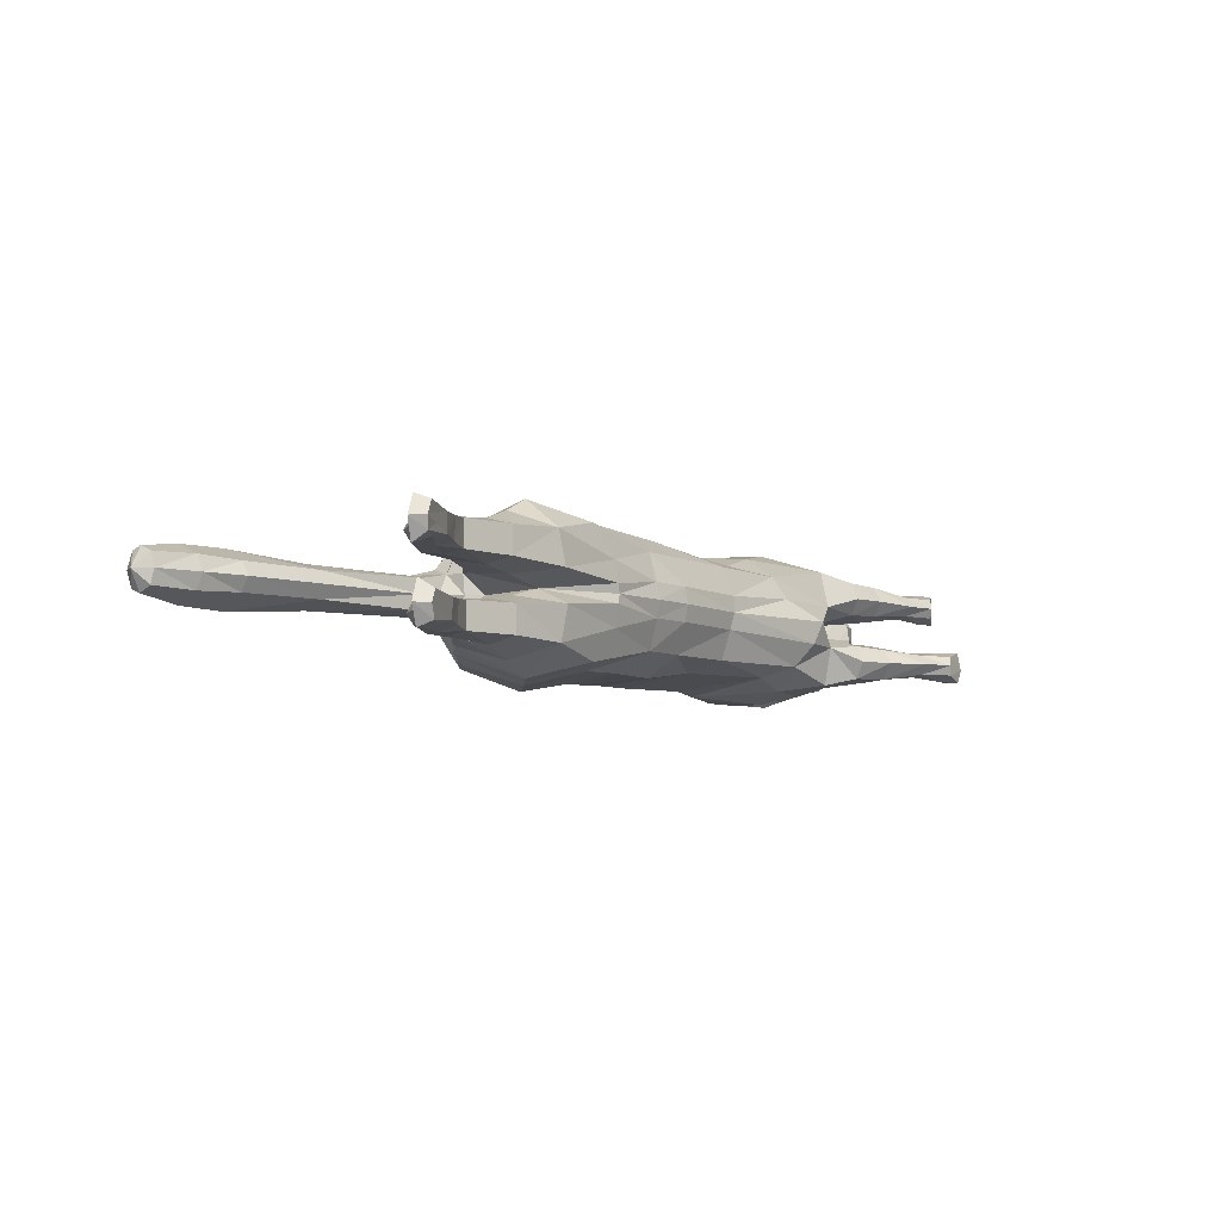
<metadata>
{"format":"obj","ext":"obj","renderer":"f3d","projection":"perspective","resolution":1024,"background":"white","views":[{"elev":-6.3,"azim":-56.1,"up":"+Z"}]}
</metadata>
<code>
o mesh_cat
v -1.765 1.367 0.5751
v -0.9975 2.354 0.2739
v -1.786 1.913 0.3926
v -1.488 2.311 0.1676
v -1.679 1.936 0.144
v -1.564 2.312 0.1043
v -1.368 1.116 0.4514
v -0.6483 2.322 0.2407
v 0.2478 1.099 0.3351
v 0.1672 2.236 0.1742
v 0.9334 1.089 0.3351
v 0.6495 2.162 0.1895
v -0.3499 1.114 0.3351
v -0.1519 2.248 0.1985
v 1.674 1.079 0.4464
v 0.9621 2.133 0.2008
v 1.763 1.657 0.5355
v 1.475 2.218 0.1874
v 1.654 1.745 0.3693
v 1.726 2.212 0.2407
v 1.915 1.664 0.2538
v 2.305 2.141 0.3251
v 2.167 1.507 0.2556
v 2.51 1.925 0.4768
v 2.375 1.423 0.2537
v 2.725 1.84 0.1857
v 2.447 1.352 0.2169
v 2.684 1.662 0.1084
v 2.664 1.334 0.1136
v -0.4106 2.256 0.2136
v -0.7007 1.111 0.3351
v -1.203 1.029 0.06634
v 1.76 1.127 0.06519
v -2.203 1.347 0.3941
v -2.201 1.349 0.1058
v -2.182 1.155 0.3443
v -2.182 1.155 0.1448
v -2.209 1.618 0.3374
v -2.209 1.618 0.1503
v -2.544 1.409 0.3675
v -2.546 1.412 0.1327
v -2.555 1.249 0.3419
v -2.556 1.249 0.1512
v -2.503 1.582 0.3388
v -2.502 1.625 0.1639
v -2.792 1.267 0.3667
v -2.792 1.275 0.1437
v -2.736 1.172 0.3266
v -2.734 1.177 0.1702
v -2.846 1.423 0.3242
v -2.846 1.423 0.1718
v -3.029 1.099 0.3543
v -3.036 1.097 0.1574
v -2.918 1.084 0.3171
v -2.918 1.084 0.1802
v -3.087 1.178 0.3281
v -3.087 1.177 0.1693
v -3.191 0.9847 0.3479
v -3.209 0.9911 0.1639
v -3.231 1.091 0.3881
v -3.236 1.097 0.09355
v 1.971 0.9733 0.3874
v 1.96 1.451 0.3871
v 2.325 1.19 0.3276
v 1.993 0.9823 0.1387
v 1.938 1.509 0.1469
v 2.274 0.9235 0.3771
v 2.274 0.9234 0.1522
v 2.334 1.226 0.1469
v 2.624 1.006 0.1916
v 2.617 0.8249 0.1776
v 2.635 1.002 0.3057
v 2.625 0.8183 0.3251
v 2.841 0.9198 0.1622
v 2.887 0.7336 0.1781
v 2.844 0.9197 0.3291
v 2.876 0.7266 0.3239
v 3 0.9043 0.1498
v 3.051 0.8063 0.1383
v 2.996 0.91 0.3663
v 3.048 0.8054 0.3716
v -1.536 1.519 0.5975
v -1.572 1.976 0.4576
v -1.685 2.068 0.1452
v -1.175 1.28 0.4921
v 0.2861 1.299 0.4166
v 0.7473 1.36 0.4166
v -0.3377 1.361 0.4837
v 1.064 1.383 0.5042
v 1.496 1.758 0.5789
v 1.523 1.844 0.4934
v 1.978 1.847 0.3391
v 2.283 1.673 0.4441
v 2.526 1.412 0.2586
v -0.8508 1.305 0.4837
v -1.142 1.812 0.6053
v -0.8863 1.627 0.5454
v 0.2736 1.731 0.5032
v 0.7412 1.671 0.5032
v -0.2358 1.831 0.5117
v 0.9468 1.745 0.5319
v 1.329 1.904 0.55
v 1.613 2.008 0.4611
v 2.07 1.966 0.3475
v 2.395 1.853 0.4648
v 2.679 1.751 0.4009
v 2.658 1.656 0.2281
v -0.5433 1.763 0.5264
v -1.441 2.12 0.4611
v -1.636 2.206 0.1899
v 1.792 1.408 0.51
v 1.234 2.179 0.1831
v 1.795 1.318 0.05455
v 1.937 1.256 0.4473
v 2.305 1.076 0.1111
v 2.004 1.295 0.07394
v 2.306 1.076 0.3863
v 2.623 0.9144 0.1593
v 2.635 0.9078 0.342
v 2.876 0.8501 0.1388
v 2.876 0.8512 0.3664
v 1.49 1.499 0.5834
v 1.196 1.795 0.559
v 2.503 1.287 0.1055
v 2.811 1.509 0.04213
v 2.696 1.488 0.1992
v 2.31 2.241 0.1733
v 2.614 2.11 0.1969
v 2.611 2.119 0.5085
v 2.609 2.332 0.3645
v 2.44 2.299 0.2841
v 2.645 2.177 0.2609
v 2.703 2.307 0.377
v 2.721 2.343 0.4812
v -1.81 2.276 0.1395
v -1.863 2.13 0.1083
v -1.779 2.373 0.1016
v -2.563 2.504 0.1501
v -2.623 2.327 0.09324
v -2.521 2.643 0.09567
v -3.137 2.667 0.1973
v -3.204 2.447 0.09827
v -3.091 2.835 0.1322
v -3.487 2.7 0.1883
v -3.506 2.524 0.1123
v -3.478 2.834 0.1383
v -3.793 2.702 0.1441
v -3.802 2.604 0.1019
v -3.789 2.776 0.1164
v -1.975 1.361 0.4737
v -1.749 1.059 0.1138
v -1.947 1.774 0.3671
v -1.797 1.084 0.3637
v -1.98 1.331 0.06421
v -1.864 1.742 0.1148
v -1.201 1.057 0.2252
v 1.606 0.9831 0.1684
v 0.2379 1.007 0.1221
v -0.4171 1.007 0.1221
v -2.232 1.664 0.1938
v -2.509 1.667 0.2239
v -2.848 1.477 0.248
v -3.068 1.213 0.2459
v -3.241 0.9723 0.2522
v -3.305 1.07 0.2461
v 1.954 0.9063 0.258
v 2.242 0.849 0.2601
v 2.597 0.7557 0.2466
v 2.846 0.7052 0.2502
v 3.044 0.9089 0.2687
v 3.105 0.8221 0.2679
v -0.7403 1.028 0.1221
v 0.9638 0.9792 0.1645
v 2.628 1.612 0.3706
v 2.5 1.548 0.3966
v -1.706 1.309 0
v -1.008 2.423 0
v -1.588 1.821 0
v -1.475 2.386 0
v -1.674 1.924 0
v -1.543 2.356 0
v -1.177 1.035 0
v -0.6445 2.377 0
v 0.2165 0.9875 0
v 0.1964 2.296 0
v 0.6507 2.259 0
v -0.4187 0.9822 0
v -0.1371 2.324 0
v 0.9821 2.28 -0
v 1.546 2.293 -0
v 1.865 2.249 -0
v 1.951 1.605 -0
v 2.319 2.259 -0
v 2.152 1.48 -0
v 2.585 2.118 -0
v 2.326 1.387 -0
v 2.727 1.844 -0
v 2.422 1.316 -0
v 2.691 1.668 -0
v 2.499 1.271 -0
v 2.773 1.428 -0
v -0.3984 2.319 0
v -0.7413 0.9983 0
v -1.736 1.387 -0.5751
v -0.9989 2.366 -0.2739
v -1.795 1.924 -0.3926
v -1.489 2.312 -0.1676
v -1.682 1.939 -0.144
v -1.564 2.311 -0.1043
v -1.331 1.136 -0.4514
v -0.6469 2.334 -0.2407
v 0.213 1.094 -0.3351
v 0.1672 2.236 -0.1742
v 0.9829 0.9318 -0.3351
v 0.6416 2.157 -0.1895
v -0.3413 1.118 -0.3351
v -0.1509 2.25 -0.1985
v 1.392 0.9027 -0.4464
v 0.9516 2.181 -0.2008
v 1.485 1.458 -0.5355
v 1.479 2.22 -0.1874
v 1.515 1.655 -0.3693
v 1.811 2.209 -0.2407
v 1.896 1.65 -0.2538
v 2.305 2.141 -0.3251
v 2.167 1.508 -0.2556
v 2.51 1.925 -0.4768
v 2.375 1.423 -0.2537
v 2.725 1.84 -0.1857
v 2.447 1.352 -0.2169
v 2.684 1.662 -0.1084
v 2.664 1.334 -0.1136
v -0.4083 2.264 -0.2136
v -0.6861 1.118 -0.3351
v -1.195 1.03 -0.06634
v 1.584 1.01 -0.06519
v 1.644 1.555 0
v -2.168 1.34 -0.3941
v -2.168 1.34 -0.1058
v -2.146 1.151 -0.3443
v -2.146 1.15 -0.1448
v -2.193 1.609 -0.3374
v -2.193 1.609 -0.1503
v -2.507 1.42 -0.3675
v -2.508 1.423 -0.1327
v -2.512 1.258 -0.3419
v -2.512 1.257 -0.1512
v -2.467 1.595 -0.3388
v -2.467 1.637 -0.1639
v -2.749 1.275 -0.3667
v -2.749 1.277 -0.1437
v -2.687 1.181 -0.3266
v -2.687 1.18 -0.1702
v -2.809 1.423 -0.3242
v -2.809 1.423 -0.1718
v -2.985 1.091 -0.3543
v -2.984 1.092 -0.1574
v -2.867 1.084 -0.3171
v -2.87 1.08 -0.1802
v -3.037 1.169 -0.3281
v -3.037 1.17 -0.1693
v -3.154 0.9858 -0.3479
v -3.151 0.9848 -0.1639
v -3.186 1.094 -0.3881
v -3.184 1.092 -0.09355
v 1.644 0.7657 -0.3874
v 1.671 1.239 -0.3871
v 2.022 0.9334 -0.3276
v 1.667 0.7724 -0.1387
v 1.714 1.342 -0.1469
v 1.941 0.6852 -0.3771
v 1.932 0.6755 -0.1522
v 2.035 0.968 -0.1469
v 2.29 0.7053 -0.1916
v 2.262 0.5234 -0.1776
v 2.301 0.6999 -0.3057
v 2.262 0.521 -0.3251
v 2.496 0.5769 -0.1622
v 2.495 0.3843 -0.1781
v 2.498 0.5743 -0.3291
v 2.484 0.3803 -0.3239
v 2.65 0.5153 -0.1498
v 2.671 0.4068 -0.1383
v 2.648 0.5205 -0.3663
v 2.668 0.405 -0.3716
v -1.751 2.08 0
v -1.518 1.555 -0.5975
v -1.583 1.997 -0.4576
v -1.686 2.069 -0.1452
v -1.145 1.31 -0.4921
v 0.1795 1.36 -0.4166
v 0.8396 1.128 -0.4166
v -0.3291 1.368 -0.4837
v 1.076 1.126 -0.5042
v 1.315 1.619 -0.5789
v 1.453 1.719 -0.4934
v 1.884 1.871 -0.3391
v 2.283 1.673 -0.4441
v 2.526 1.412 -0.2586
v -0.8302 1.323 -0.4837
v 2.669 1.332 -0
v -1.14 1.864 -0.6053
v -0.8696 1.675 -0.5454
v 0.1763 1.889 -0.5032
v 0.6465 1.738 -0.5032
v -0.2308 1.838 -0.5117
v 0.8641 1.75 -0.5319
v 1.317 1.885 -0.55
v 1.59 1.976 -0.4611
v 2.065 1.965 -0.3475
v 2.395 1.853 -0.4648
v 2.679 1.751 -0.4009
v 2.658 1.656 -0.2281
v -0.5333 1.782 -0.5264
v -1.449 2.135 -0.4611
v -1.636 2.206 -0.1899
v 1.269 2.28 -0
v 1.499 1.208 -0.51
v 1.221 2.186 -0.1831
v 1.669 1.23 -0.05455
v 1.634 1.046 -0.4473
v 1.986 0.8231 -0.1111
v 1.75 1.11 -0.07394
v 1.987 0.8317 -0.3863
v 2.275 0.6151 -0.1593
v 2.287 0.6068 -0.342
v 2.515 0.502 -0.1388
v 2.517 0.4985 -0.3664
v 1.241 1.363 -0.5834
v 1.08 1.749 -0.559
v 2.813 1.514 -0
v 2.503 1.287 -0.1055
v 2.811 1.509 -0.04213
v 2.696 1.488 -0.1992
v 2.31 2.241 -0.1733
v 2.614 2.11 -0.1969
v 2.611 2.119 -0.5085
v 2.609 2.332 -0.3645
v 2.44 2.299 -0.2841
v 2.645 2.177 -0.2609
v 2.703 2.307 -0.377
v 2.721 2.343 -0.4812
v 1.156 0.7871 0.003164
v 1.714 1.096 0.003164
v 1.702 1.469 0
v 1.743 1.273 0.003164
v -1.872 2.126 0
v -1.81 2.276 -0.1395
v -1.863 2.131 -0.1083
v -1.772 2.426 0
v -1.779 2.373 -0.1016
v -2.563 2.504 -0.1501
v -2.623 2.327 -0.09324
v -2.514 2.718 0
v -2.629 2.273 0
v -2.521 2.643 -0.09567
v -3.137 2.667 -0.1973
v -3.205 2.447 -0.09827
v -3.09 2.914 0
v -3.207 2.39 0
v -3.09 2.835 -0.1322
v -3.487 2.7 -0.1883
v -3.506 2.524 -0.1123
v -3.488 2.902 0
v -3.5 2.482 0
v -3.478 2.834 -0.1383
v -3.793 2.702 -0.1441
v -3.802 2.604 -0.1019
v -3.795 2.814 0
v -3.798 2.58 0
v -3.789 2.776 -0.1164
v -3.871 2.702 0
v -1.943 1.367 -0.4737
v -1.721 1.062 -0.1138
v -1.946 1.779 -0.3671
v -1.757 1.091 -0.3637
v -1.95 1.333 -0.06421
v -1.863 1.745 -0.1148
v -1.182 1.063 -0.2252
v 1.372 0.8388 -0.1684
v 0.1961 1.013 -0.1221
v -0.4143 1.008 -0.1221
v -2.218 1.653 -0.1938
v -2.473 1.679 -0.2239
v -2.812 1.477 -0.248
v -3.018 1.204 -0.2459
v -3.197 0.9715 -0.2522
v -3.258 1.071 -0.2461
v 1.62 0.7012 -0.258
v 1.89 0.6069 -0.2601
v 2.226 0.4631 -0.2466
v 2.449 0.3675 -0.2502
v 2.695 0.5043 -0.2687
v 2.727 0.4041 -0.2679
v -0.7339 1.031 -0.1221
v 1.076 0.8189 -0.1645
v 2.628 1.612 -0.3706
v 2.5 1.548 -0.3966
f 39 154 35
f 20 22 127
f 4 110 109
f 116 33 113
f 157 11 173
f 176 155 178
f 58 52 60
f 176 182 32
f 51 41 47
f 50 40 44
f 55 47 49
f 46 54 48
f 53 55 59
f 237 66 345
f 157 65 166
f 114 15 62
f 116 69 115
f 118 74 120
f 17 63 19
f 103 92 104
f 83 5 3
f 152 1 3
f 20 104 22
f 178 5 180
f 74 78 120
f 76 121 80
f 119 76 72
f 117 72 64
f 66 113 345
f 22 131 127
f 130 129 134
f 132 130 133
f 133 130 134
f 39 155 154
f 25 27 94
f 54 58 164
f 345 113 346
f 33 343 344
f 286 136 347
f 151 176 32
f 343 157 173
f 32 172 156
f 155 39 160
f 15 122 89
f 164 54 55
f 132 133 129
f 133 134 129
f 23 196 25
f 124 27 198
f 4 6 110
f 116 65 33
f 157 15 11
f 152 160 38
f 176 154 155
f 37 35 154
f 51 45 41
f 35 43 41
f 50 46 40
f 55 53 47
f 46 52 54
f 52 56 60
f 156 7 153
f 157 33 65
f 116 66 69
f 118 70 74
f 67 73 119
f 103 91 92
f 301 201 29
f 152 150 1
f 20 103 104
f 10 188 14
f 109 110 84
f 119 121 76
f 63 17 111
f 66 116 113
f 22 24 129
f 132 131 130
f 286 84 136
f 343 33 157
f 155 152 3
f 126 94 29
f 77 169 75
f 75 79 171
f 76 80 170
f 60 56 165
f 56 163 57
f 200 124 198
f 94 175 25
f 107 174 126
f 151 154 176
f 165 58 60
f 31 85 7
f 105 22 104
f 59 165 61
f 155 5 178
f 102 91 103
f 364 149 146
f 114 111 15
f 72 74 70
f 173 184 343
f 139 360 355
f 95 97 85
f 144 142 141
f 145 370 365
f 11 158 173
f 84 180 5
f 123 90 102
f 38 150 152
f 7 82 1
f 21 237 192
f 89 123 101
f 372 148 147
f 46 42 40
f 128 131 132
f 179 6 4
f 100 30 108
f 93 104 92
f 53 61 57
f 19 92 91
f 23 192 194
f 156 151 32
f 73 169 77
f 174 94 126
f 43 47 41
f 120 79 75
f 31 88 95
f 73 121 119
f 33 346 113
f 350 140 137
f 128 129 24
f 114 64 63
f 166 15 157
f 126 28 107
f 2 97 8
f 23 92 21
f 84 135 136
f 11 89 87
f 147 145 144
f 181 137 6
f 34 42 36
f 65 167 166
f 177 8 183
f 2 109 96
f 197 28 199
f 99 89 101
f 129 131 22
f 372 149 369
f 144 149 147
f 146 141 143
f 39 41 45
f 107 106 174
f 110 137 135
f 74 170 78
f 105 106 24
f 57 165 56
f 122 17 90
f 163 50 162
f 1 153 7
f 12 185 10
f 62 167 67
f 83 96 109
f 175 105 93
f 139 141 142
f 46 56 52
f 197 128 26
f 88 108 95
f 158 13 159
f 100 10 14
f 37 153 36
f 156 31 7
f 160 44 38
f 168 68 71
f 34 44 40
f 9 88 13
f 16 123 112
f 71 169 168
f 199 125 331
f 90 19 91
f 347 139 355
f 18 103 20
f 83 84 5
f 24 26 128
f 70 115 69
f 79 170 171
f 62 117 114
f 81 121 77
f 160 45 161
f 201 126 29
f 186 16 189
f 45 162 161
f 19 66 237
f 177 4 2
f 36 43 37
f 9 87 86
f 142 365 360
f 85 96 82
f 196 27 25
f 48 55 49
f 20 190 18
f 82 3 1
f 42 49 43
f 137 138 135
f 301 124 200
f 108 8 97
f 44 162 50
f 86 99 98
f 98 12 10
f 63 69 66
f 112 189 16
f 136 138 139
f 170 81 171
f 99 16 12
f 18 317 112
f 127 195 193
f 159 203 187
f 54 59 55
f 202 14 188
f 183 30 202
f 127 191 20
f 150 36 153
f 354 143 140
f 168 67 167
f 47 57 51
f 71 120 75
f 65 115 68
f 68 118 71
f 88 98 100
f 138 143 141
f 51 163 162
f 112 102 18
f 359 146 143
f 184 159 187
f 77 171 81
f 94 124 29
f 107 28 26
f 67 72 117
f 201 331 125
f 93 25 175
f 182 172 32
f 64 70 69
f 31 159 13
f 243 239 377
f 223 335 225
f 207 315 316
f 323 320 236
f 380 396 214
f 176 178 378
f 262 256 258
f 176 235 182
f 255 251 245
f 254 248 244
f 259 253 251
f 250 252 258
f 257 263 259
f 237 345 270
f 380 389 269
f 321 266 218
f 323 322 273
f 325 327 278
f 220 222 267
f 309 310 297
f 288 206 208
f 375 206 204
f 223 225 310
f 178 180 208
f 278 327 282
f 280 284 328
f 326 276 280
f 324 268 276
f 270 345 320
f 225 335 339
f 338 342 337
f 340 341 338
f 341 342 338
f 243 377 378
f 228 299 230
f 258 387 262
f 345 346 320
f 236 344 343
f 286 347 349
f 374 235 176
f 343 396 380
f 235 379 395
f 378 383 243
f 294 318 218
f 387 259 258
f 340 337 341
f 341 337 342
f 226 196 194
f 332 198 230
f 207 316 209
f 323 236 269
f 380 214 218
f 375 383 378
f 176 378 377
f 241 377 239
f 255 245 249
f 239 247 241
f 254 244 250
f 259 251 257
f 250 258 256
f 256 264 260
f 379 376 210
f 380 269 236
f 323 273 270
f 325 278 274
f 271 326 277
f 309 297 296
f 301 232 201
f 375 204 373
f 223 310 309
f 213 188 185
f 315 289 316
f 326 280 328
f 267 318 220
f 270 320 323
f 225 337 227
f 340 338 339
f 286 349 289
f 343 380 236
f 378 206 375
f 334 232 299
f 281 279 392
f 279 394 283
f 280 393 284
f 264 388 260
f 260 261 386
f 200 198 332
f 299 228 398
f 313 334 397
f 374 377 241
f 388 262 387
f 290 234 210
f 311 225 227
f 263 388 387
f 208 378 178
f 308 296 295
f 364 371 369
f 321 318 267
f 276 278 280
f 184 396 343
f 353 360 358
f 303 300 290
f 358 362 357
f 363 370 368
f 381 214 396
f 180 289 208
f 330 295 329
f 242 373 238
f 287 210 204
f 224 237 222
f 307 329 294
f 372 368 370
f 250 246 252
f 336 339 335
f 179 209 181
f 233 306 314
f 298 310 311
f 257 265 263
f 297 222 296
f 226 192 224
f 379 374 376
f 277 392 391
f 397 299 398
f 247 251 253
f 327 283 282
f 234 293 216
f 277 328 281
f 320 344 236
f 350 356 354
f 336 337 340
f 321 268 324
f 380 266 389
f 334 231 333
f 205 303 302
f 224 298 226
f 289 348 316
f 294 214 292
f 363 367 362
f 351 181 209
f 238 246 244
f 269 390 272
f 177 211 205
f 205 315 207
f 197 231 229
f 307 292 305
f 337 339 338
f 372 371 367
f 362 371 366
f 366 357 362
f 243 245 239
f 313 312 229
f 316 351 209
f 282 280 278
f 312 311 227
f 261 388 265
f 329 220 318
f 386 254 260
f 204 376 373
f 215 185 186
f 266 390 389
f 288 302 287
f 398 311 397
f 353 357 352
f 260 250 256
f 197 336 195
f 314 293 300
f 381 216 212
f 217 304 306
f 376 241 240
f 379 234 395
f 383 248 384
f 272 391 275
f 244 242 238
f 216 291 212
f 219 330 307
f 275 392 279
f 199 333 231
f 296 220 295
f 347 353 349
f 221 309 308
f 288 289 315
f 227 229 312
f 274 322 325
f 283 393 282
f 266 324 271
f 285 328 284
f 383 249 243
f 201 334 333
f 186 219 215
f 249 385 255
f 222 270 267
f 207 177 205
f 240 247 246
f 292 212 291
f 358 365 363
f 302 290 287
f 196 230 198
f 253 258 252
f 190 223 221
f 287 206 288
f 246 253 252
f 352 351 348
f 301 332 232
f 211 314 303
f 248 385 384
f 305 291 304
f 304 215 305
f 267 273 268
f 319 189 317
f 349 352 348
f 393 285 284
f 215 307 305
f 221 317 190
f 335 195 336
f 187 395 382
f 258 263 387
f 202 217 233
f 183 233 211
f 335 191 193
f 373 240 238
f 354 361 359
f 271 391 390
f 261 251 255
f 275 327 325
f 269 322 323
f 272 325 322
f 306 291 293
f 352 361 356
f 255 386 261
f 319 308 330
f 359 366 364
f 187 381 184
f 394 281 285
f 299 332 230
f 313 229 231
f 271 276 326
f 201 333 331
f 228 298 398
f 395 182 235
f 268 274 276
f 382 234 216
f 58 54 52
f 15 111 122
f 23 194 196
f 152 155 160
f 35 37 43
f 10 185 188
f 151 37 154
f 165 164 58
f 31 95 85
f 105 24 22
f 59 164 165
f 155 3 5
f 102 90 91
f 364 369 149
f 114 63 111
f 72 76 74
f 173 158 184
f 139 142 360
f 95 108 97
f 144 145 142
f 145 148 370
f 11 9 158
f 84 286 180
f 123 122 90
f 38 34 150
f 7 85 82
f 21 19 237
f 89 122 123
f 372 370 148
f 46 48 42
f 128 127 131
f 179 181 6
f 100 14 30
f 93 105 104
f 53 59 61
f 19 21 92
f 23 21 192
f 156 153 151
f 73 168 169
f 174 175 94
f 43 49 47
f 120 78 79
f 31 13 88
f 73 77 121
f 33 344 346
f 350 354 140
f 128 132 129
f 114 117 64
f 166 62 15
f 126 125 28
f 2 96 97
f 23 93 92
f 84 110 135
f 11 15 89
f 147 148 145
f 181 350 137
f 34 40 42
f 65 68 167
f 177 2 8
f 2 4 109
f 197 26 28
f 99 87 89
f 129 130 131
f 372 147 149
f 144 146 149
f 146 144 141
f 39 35 41
f 107 26 106
f 110 6 137
f 74 76 170
f 105 174 106
f 57 61 165
f 122 111 17
f 163 56 50
f 1 150 153
f 12 186 185
f 62 166 167
f 83 82 96
f 175 174 105
f 139 138 141
f 46 50 56
f 197 195 128
f 88 100 108
f 158 9 13
f 100 98 10
f 37 151 153
f 156 172 31
f 160 161 44
f 168 167 68
f 34 38 44
f 9 86 88
f 16 101 123
f 71 75 169
f 199 28 125
f 90 17 19
f 347 136 139
f 18 102 103
f 83 109 84
f 24 106 26
f 70 118 115
f 79 78 170
f 62 67 117
f 81 80 121
f 160 39 45
f 201 125 126
f 186 12 16
f 45 51 162
f 19 63 66
f 177 179 4
f 36 42 43
f 9 11 87
f 142 145 365
f 85 97 96
f 196 198 27
f 48 54 55
f 20 191 190
f 82 83 3
f 42 48 49
f 137 140 138
f 301 29 124
f 108 30 8
f 44 161 162
f 86 87 99
f 98 99 12
f 63 64 69
f 112 317 189
f 136 135 138
f 170 80 81
f 99 101 16
f 18 190 317
f 127 128 195
f 159 172 203
f 54 164 59
f 202 30 14
f 183 8 30
f 127 193 191
f 150 34 36
f 354 359 143
f 168 73 67
f 47 53 57
f 71 118 120
f 65 116 115
f 68 115 118
f 88 86 98
f 138 140 143
f 51 57 163
f 112 123 102
f 359 364 146
f 184 158 159
f 77 75 171
f 94 27 124
f 67 119 72
f 93 23 25
f 182 203 172
f 64 72 70
f 31 172 159
f 262 264 256
f 294 329 318
f 226 228 196
f 375 242 383
f 239 245 247
f 213 217 188
f 374 176 377
f 388 264 262
f 290 300 234
f 311 310 225
f 263 265 388
f 208 206 378
f 308 309 296
f 364 366 371
f 321 218 318
f 276 274 278
f 184 381 396
f 353 355 360
f 303 314 300
f 358 363 362
f 363 365 370
f 381 212 214
f 180 286 289
f 330 308 295
f 242 375 373
f 287 290 210
f 224 192 237
f 307 330 329
f 372 367 368
f 250 244 246
f 336 340 339
f 179 207 209
f 233 217 306
f 298 297 310
f 257 261 265
f 297 224 222
f 226 194 192
f 379 235 374
f 277 281 392
f 397 334 299
f 247 245 251
f 327 279 283
f 234 300 293
f 277 326 328
f 320 346 344
f 350 351 356
f 336 227 337
f 321 267 268
f 380 218 266
f 334 313 231
f 205 211 303
f 224 297 298
f 289 349 348
f 294 218 214
f 363 368 367
f 351 350 181
f 238 240 246
f 269 389 390
f 177 183 211
f 205 302 315
f 197 199 231
f 307 294 292
f 337 225 339
f 372 369 371
f 362 367 371
f 366 361 357
f 243 249 245
f 313 397 312
f 316 348 351
f 282 393 280
f 312 397 311
f 261 260 388
f 329 295 220
f 386 385 254
f 204 210 376
f 215 213 185
f 266 271 390
f 288 315 302
f 398 298 311
f 353 358 357
f 260 254 250
f 197 229 336
f 314 306 293
f 381 382 216
f 217 213 304
f 376 374 241
f 379 210 234
f 383 242 248
f 272 390 391
f 244 248 242
f 216 293 291
f 219 319 330
f 275 391 392
f 199 331 333
f 296 222 220
f 347 355 353
f 221 223 309
f 288 208 289
f 227 336 229
f 274 273 322
f 283 394 393
f 266 321 324
f 285 281 328
f 383 384 249
f 201 232 334
f 186 189 219
f 249 384 385
f 222 237 270
f 207 179 177
f 240 241 247
f 292 214 212
f 358 360 365
f 302 303 290
f 196 228 230
f 253 259 258
f 190 191 223
f 287 204 206
f 246 247 253
f 352 356 351
f 301 200 332
f 211 233 314
f 248 254 385
f 305 292 291
f 304 213 215
f 267 270 273
f 319 219 189
f 349 353 352
f 393 394 285
f 215 219 307
f 221 319 317
f 335 193 195
f 187 203 395
f 258 259 263
f 202 188 217
f 183 202 233
f 335 223 191
f 373 376 240
f 354 356 361
f 271 277 391
f 261 257 251
f 275 279 327
f 269 272 322
f 272 275 325
f 306 304 291
f 352 357 361
f 255 385 386
f 319 221 308
f 359 361 366
f 187 382 381
f 394 279 281
f 299 232 332
f 271 324 276
f 228 226 298
f 395 203 182
f 268 273 274
f 382 395 234

</code>
